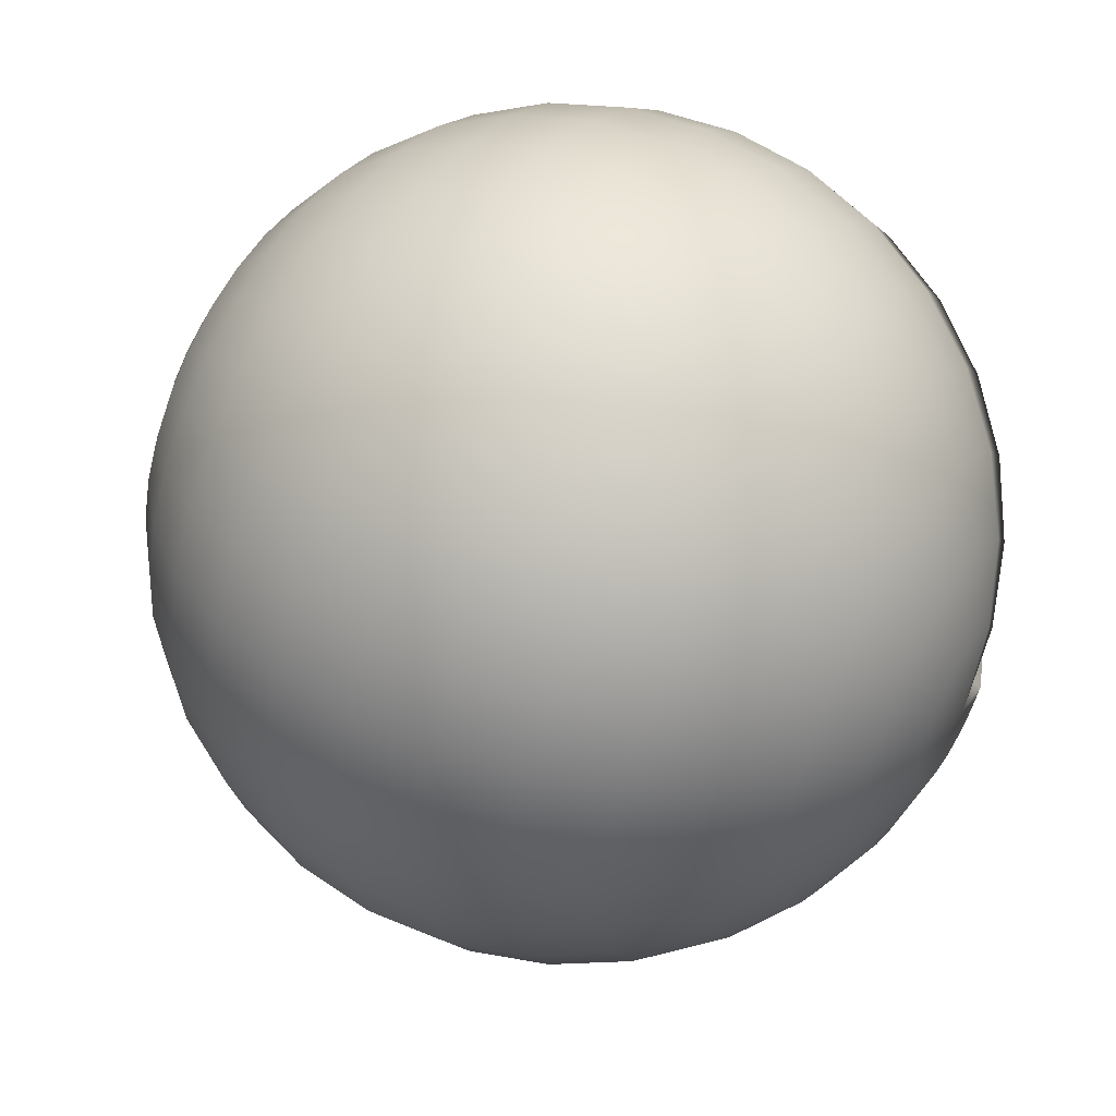
<metadata>
{"format":"obj","ext":"obj","renderer":"f3d","projection":"perspective","resolution":1024,"background":"white","views":[{"elev":50.8,"azim":120.8,"up":"+Y"}]}
</metadata>
<code>
v 0.1951 -1e-06 -0.9808
v 0.3827 -1e-06 -0.9239
v 0.5556 -1e-06 -0.8315
v 0.7071 -0 -0.7071
v 0.8315 -0 -0.5556
v 0.9239 -0 -0.3827
v 0.9808 -0 -0.1951
v 1 -0 -0
v 0.9808 0 0.1951
v 0.9239 0 0.3827
v 0.8315 0 0.5556
v 0.7071 0 0.7071
v 0.5556 1e-06 0.8315
v 0.3827 1e-06 0.9239
v 0.1951 1e-06 0.9808
v 0.1913 0.03806 -0.9808
v 0.3753 0.07466 -0.9239
v 0.5449 0.1084 -0.8315
v 0.6935 0.1379 -0.7071
v 0.8155 0.1622 -0.5556
v 0.9061 0.1802 -0.3827
v 0.9619 0.1913 -0.1951
v 0.9808 0.1951 -0
v 0.9619 0.1913 0.1951
v 0.9061 0.1802 0.3827
v 0.8155 0.1622 0.5556
v 0.6935 0.1379 0.7071
v 0.5449 0.1084 0.8315
v 0.3753 0.07466 0.9239
v 0.1913 0.03806 0.9808
v 0.1802 0.07466 -0.9808
v 0.3536 0.1464 -0.9239
v 0.5133 0.2126 -0.8315
v 0.6533 0.2706 -0.7071
v 0.7682 0.3182 -0.5556
v 0.8536 0.3536 -0.3827
v 0.9061 0.3753 -0.1951
v 0.9239 0.3827 -0
v 0.9061 0.3753 0.1951
v 0.8536 0.3536 0.3827
v 0.7682 0.3182 0.5556
v 0.6533 0.2706 0.7071
v 0.5133 0.2126 0.8315
v 0.3536 0.1464 0.9239
v 0.1802 0.07466 0.9808
v 0.1622 0.1084 -0.9808
v 0.3182 0.2126 -0.9239
v 0.4619 0.3087 -0.8315
v 0.5879 0.3928 -0.7071
v 0.6913 0.4619 -0.5556
v 0.7682 0.5133 -0.3827
v 0.8155 0.5449 -0.1951
v 0.8315 0.5556 -0
v 0.8155 0.5449 0.1951
v 0.7682 0.5133 0.3827
v 0.6913 0.4619 0.5556
v 0.5879 0.3928 0.7071
v 0.4619 0.3087 0.8315
v 0.3182 0.2126 0.9239
v 0.1622 0.1084 0.9808
v 0.1379 0.1379 -0.9808
v 0.2706 0.2706 -0.9239
v 0.3928 0.3928 -0.8315
v 0.5 0.5 -0.7071
v 0.5879 0.5879 -0.5556
v 0.6533 0.6533 -0.3827
v 0.6935 0.6935 -0.1951
v 0.7071 0.7071 -1e-06
v 0.6935 0.6935 0.1951
v 0.6533 0.6533 0.3827
v 0.5879 0.5879 0.5556
v 0.5 0.5 0.7071
v 0.3928 0.3928 0.8315
v 0.2706 0.2706 0.9239
v 0.1379 0.1379 0.9808
v 0.1084 0.1622 -0.9808
v 0.2126 0.3182 -0.9239
v 0.3087 0.4619 -0.8315
v 0.3928 0.5879 -0.7071
v 0.4619 0.6913 -0.5556
v 0.5133 0.7682 -0.3827
v 0.5449 0.8155 -0.1951
v 0.5556 0.8315 -1e-06
v 0.5449 0.8155 0.1951
v 0.5133 0.7682 0.3827
v 0.4619 0.6913 0.5556
v 0.3928 0.5879 0.7071
v 0.3087 0.4619 0.8315
v 0.2126 0.3182 0.9239
v 0.1084 0.1622 0.9808
v 0.07466 0.1802 -0.9808
v 0.1464 0.3536 -0.9239
v 0.2126 0.5133 -0.8315
v 0.2706 0.6533 -0.7071
v 0.3182 0.7682 -0.5556
v 0.3536 0.8536 -0.3827
v 0.3753 0.9061 -0.1951
v 0.3827 0.9239 -1e-06
v 0.3753 0.9061 0.1951
v 0.3536 0.8536 0.3827
v 0.3182 0.7682 0.5556
v 0.2706 0.6533 0.7071
v 0.2126 0.5133 0.8315
v 0.1464 0.3536 0.9239
v 0.07466 0.1802 0.9808
v 0.03806 0.1913 -0.9808
v 0.07466 0.3753 -0.9239
v 0.1084 0.5449 -0.8315
v 0.1379 0.6935 -0.7071
v 0.1622 0.8155 -0.5556
v 0.1802 0.9061 -0.3827
v 0.1913 0.9619 -0.1951
v 0.1951 0.9808 -1e-06
v 0.1913 0.9619 0.1951
v 0.1802 0.9061 0.3827
v 0.1622 0.8155 0.5556
v 0.1379 0.6935 0.7071
v 0.1084 0.5449 0.8315
v 0.07466 0.3753 0.9239
v 0.03806 0.1913 0.9808
v -0 0.1951 -0.9808
v -0 0.3827 -0.9239
v -0 0.5556 -0.8315
v -0 0.7071 -0.7071
v -0 0.8315 -0.5556
v -0 0.9239 -0.3827
v -0 0.9808 -0.1951
v -0 1 -1e-06
v -0 0.9808 0.1951
v -0 0.9239 0.3827
v -0 0.8315 0.5556
v -0 0.7071 0.7071
v -0 0.5556 0.8315
v -0 0.3827 0.9239
v -0 0.1951 0.9808
v -0.03806 0.1913 -0.9808
v -0.07466 0.3753 -0.9239
v -0.1084 0.5449 -0.8315
v -0.1379 0.6935 -0.7071
v -0.1622 0.8155 -0.5556
v -0.1802 0.9061 -0.3827
v -0.1913 0.9619 -0.1951
v -0.1951 0.9808 -1e-06
v -0.1913 0.9619 0.1951
v -0.1802 0.9061 0.3827
v -0.1622 0.8155 0.5556
v -0.1379 0.6935 0.7071
v -0.1084 0.5449 0.8315
v -0.07466 0.3753 0.9239
v -0.03806 0.1913 0.9808
v -0.07466 0.1802 -0.9808
v -0.1464 0.3536 -0.9239
v -0.2126 0.5133 -0.8315
v -0.2706 0.6533 -0.7071
v -0.3182 0.7682 -0.5556
v -0.3536 0.8536 -0.3827
v -0.3753 0.9061 -0.1951
v -0.3827 0.9239 -1e-06
v -0.3753 0.9061 0.1951
v -0.3536 0.8536 0.3827
v -0.3182 0.7682 0.5556
v -0.2706 0.6533 0.7071
v -0.2126 0.5133 0.8315
v -0.1464 0.3536 0.9239
v -0.07466 0.1802 0.9808
v -0.1084 0.1622 -0.9808
v -0.2126 0.3182 -0.9239
v -0.3087 0.4619 -0.8315
v -0.3928 0.5879 -0.7071
v -0.4619 0.6913 -0.5556
v -0.5133 0.7682 -0.3827
v -0.5449 0.8155 -0.1951
v -0.5556 0.8315 -1e-06
v -0.5449 0.8155 0.1951
v -0.5133 0.7682 0.3827
v -0.4619 0.6913 0.5556
v -0.3928 0.5879 0.7071
v -0.3087 0.4619 0.8315
v -0.2126 0.3182 0.9239
v -0.1084 0.1622 0.9808
v -0.1379 0.1379 -0.9808
v -0.2706 0.2706 -0.9239
v -0.3928 0.3928 -0.8315
v -0.5 0.5 -0.7071
v -0.5879 0.5879 -0.5556
v -0.6533 0.6533 -0.3827
v -0.6935 0.6935 -0.1951
v -0.7071 0.7071 -1e-06
v -0.6935 0.6935 0.1951
v -0.6533 0.6533 0.3827
v -0.5879 0.5879 0.5556
v -0.5 0.5 0.7071
v -0.3928 0.3928 0.8315
v -0.2706 0.2706 0.9239
v -0.1379 0.1379 0.9808
v -0.1622 0.1084 -0.9808
v -0.3182 0.2126 -0.9239
v -0.4619 0.3087 -0.8315
v -0.5879 0.3928 -0.7071
v -0.6913 0.4619 -0.5556
v -0.7682 0.5133 -0.3827
v -0.8155 0.5449 -0.1951
v -0.8315 0.5556 -0
v -0.8155 0.5449 0.1951
v -0.7682 0.5133 0.3827
v -0.6913 0.4619 0.5556
v -0.5879 0.3928 0.7071
v -0.4619 0.3087 0.8315
v -0.3182 0.2126 0.9239
v -0.1622 0.1084 0.9808
v -0.1622 -0.1084 -0.9808
v -0.3182 -0.2126 -0.9239
v -0.4619 -0.3087 -0.8315
v -0.5879 -0.3928 -0.7071
v -0.6913 -0.4619 -0.5556
v -0.7682 -0.5133 -0.3827
v -0.8155 -0.5449 -0.1951
v -0.8315 -0.5556 0
v -0.8155 -0.5449 0.1951
v -0.7682 -0.5133 0.3827
v -0.6913 -0.4619 0.5556
v -0.5879 -0.3928 0.7071
v -0.4619 -0.3087 0.8315
v -0.3182 -0.2126 0.9239
v -0.1622 -0.1084 0.9808
v -0.1379 -0.1379 -0.9808
v -0.2706 -0.2706 -0.9239
v -0.3928 -0.3928 -0.8315
v -0.5 -0.5 -0.7071
v -0.5879 -0.5879 -0.5556
v -0.6533 -0.6533 -0.3827
v -0.6935 -0.6935 -0.1951
v -0.7071 -0.7071 0
v -0.6935 -0.6935 0.1951
v -0.6533 -0.6533 0.3827
v -0.5879 -0.5879 0.5556
v -0.5 -0.5 0.7071
v -0.3928 -0.3928 0.8315
v -0.2706 -0.2706 0.9239
v -0.1379 -0.1379 0.9808
v -0.1084 -0.1622 -0.9808
v -0.2126 -0.3182 -0.9239
v -0.3087 -0.4619 -0.8315
v -0.3928 -0.5879 -0.7071
v -0.4619 -0.6913 -0.5556
v -0.5133 -0.7682 -0.3827
v -0.5449 -0.8155 -0.1951
v -0.5556 -0.8315 0
v -0.5449 -0.8155 0.1951
v -0.5133 -0.7682 0.3827
v -0.4619 -0.6913 0.5556
v -0.3928 -0.5879 0.7071
v -0.3087 -0.4619 0.8315
v -0.2126 -0.3182 0.9239
v -0.1084 -0.1622 0.9808
v -0 1e-06 1
v -0.07466 -0.1802 -0.9808
v -0.1464 -0.3536 -0.9239
v -0.2126 -0.5133 -0.8315
v -0.2706 -0.6533 -0.7071
v -0.3182 -0.7682 -0.5556
v -0.3536 -0.8536 -0.3827
v -0.3753 -0.9061 -0.1951
v -0.3827 -0.9239 1e-06
v -0.3753 -0.9061 0.1951
v -0.3536 -0.8536 0.3827
v -0.3182 -0.7682 0.5556
v -0.2706 -0.6533 0.7071
v -0.2126 -0.5133 0.8315
v -0.1464 -0.3536 0.9239
v -0.07466 -0.1802 0.9808
v -0.03806 -0.1913 -0.9808
v -0.07466 -0.3753 -0.9239
v -0.1084 -0.5449 -0.8315
v -0.1379 -0.6935 -0.7071
v -0.1622 -0.8155 -0.5556
v -0.1802 -0.9061 -0.3827
v -0.1913 -0.9619 -0.1951
v -0.1951 -0.9808 1e-06
v -0.1913 -0.9619 0.1951
v -0.1802 -0.9061 0.3827
v -0.1622 -0.8155 0.5556
v -0.1379 -0.6935 0.7071
v -0.1084 -0.5449 0.8315
v -0.07466 -0.3753 0.9239
v -0.03806 -0.1913 0.9808
v -0 -0.1951 -0.9808
v -0 -0.3827 -0.9239
v -0 -0.5556 -0.8315
v -0 -0.7071 -0.7071
v -0 -0.8315 -0.5556
v -0 -0.9239 -0.3827
v -0 -0.9808 -0.1951
v -0 -1 1e-06
v -0 -0.9808 0.1951
v -0 -0.9239 0.3827
v -0 -0.8315 0.5556
v -0 -0.7071 0.7071
v -0 -0.5556 0.8315
v -0 -0.3827 0.9239
v -0 -0.1951 0.9808
v 0.03806 -0.1913 -0.9808
v 0.07466 -0.3753 -0.9239
v 0.1084 -0.5449 -0.8315
v 0.1379 -0.6935 -0.7071
v 0.1622 -0.8155 -0.5556
v 0.1802 -0.9061 -0.3827
v 0.1913 -0.9619 -0.1951
v 0.1951 -0.9808 1e-06
v 0.1913 -0.9619 0.1951
v 0.1802 -0.9061 0.3827
v 0.1622 -0.8155 0.5556
v 0.1379 -0.6935 0.7071
v 0.1084 -0.5449 0.8315
v 0.07466 -0.3753 0.9239
v 0.03806 -0.1913 0.9808
v 0.07466 -0.1802 -0.9808
v 0.1464 -0.3536 -0.9239
v 0.2126 -0.5133 -0.8315
v 0.2706 -0.6533 -0.7071
v 0.3182 -0.7682 -0.5556
v 0.3536 -0.8536 -0.3827
v 0.3753 -0.9061 -0.1951
v 0.3827 -0.9239 1e-06
v 0.3753 -0.9061 0.1951
v 0.3536 -0.8536 0.3827
v 0.3182 -0.7682 0.5556
v 0.2706 -0.6533 0.7071
v 0.2126 -0.5133 0.8315
v 0.1464 -0.3536 0.9239
v 0.07466 -0.1802 0.9808
v 0.1084 -0.1622 -0.9808
v 0.2126 -0.3182 -0.9239
v 0.3087 -0.4619 -0.8315
v 0.3928 -0.5879 -0.7071
v 0.4619 -0.6913 -0.5556
v 0.5133 -0.7682 -0.3827
v 0.5449 -0.8155 -0.1951
v 0.5556 -0.8315 0
v 0.5449 -0.8155 0.1951
v 0.5133 -0.7682 0.3827
v 0.4619 -0.6913 0.5556
v 0.3928 -0.5879 0.7071
v 0.3087 -0.4619 0.8315
v 0.2126 -0.3182 0.9239
v 0.1084 -0.1622 0.9808
v 0.1379 -0.1379 -0.9808
v 0.2706 -0.2706 -0.9239
v 0.3928 -0.3928 -0.8315
v 0.5 -0.5 -0.7071
v 0.5879 -0.5879 -0.5556
v 0.6533 -0.6533 -0.3827
v 0.6935 -0.6935 -0.1951
v 0.7071 -0.7071 0
v 0.6935 -0.6935 0.1951
v 0.6533 -0.6533 0.3827
v 0.5879 -0.5879 0.5556
v 0.5 -0.5 0.7071
v 0.3928 -0.3928 0.8315
v 0.2706 -0.2706 0.9239
v 0.1379 -0.1379 0.9808
v 0.1622 -0.1084 -0.9808
v 0.3182 -0.2126 -0.9239
v 0.4619 -0.3087 -0.8315
v 0.5879 -0.3928 -0.7071
v 0.6913 -0.4619 -0.5556
v 0.7682 -0.5133 -0.3827
v 0.8155 -0.5449 -0.1951
v 0.8315 -0.5556 0
v 0.8155 -0.5449 0.1951
v 0.7682 -0.5133 0.3827
v 0.6913 -0.4619 0.5556
v 0.5879 -0.3928 0.7071
v 0.4619 -0.3087 0.8315
v 0.3182 -0.2126 0.9239
v 0.1622 -0.1084 0.9808
v -0 -1e-06 -1
v 0.1802 -0.07466 -0.9808
v 0.3536 -0.1464 -0.9239
v 0.5133 -0.2126 -0.8315
v 0.6533 -0.2706 -0.7071
v 0.7682 -0.3182 -0.5556
v 0.8536 -0.3536 -0.3827
v 0.9061 -0.3753 -0.1951
v 0.9239 -0.3827 0
v 0.9061 -0.3753 0.1951
v 0.8536 -0.3536 0.3827
v 0.7682 -0.3182 0.5556
v 0.6533 -0.2706 0.7071
v 0.5133 -0.2126 0.8315
v 0.3536 -0.1464 0.9239
v 0.1802 -0.07466 0.9808
v 0.1913 -0.03806 -0.9808
v 0.3753 -0.07466 -0.9239
v 0.5449 -0.1084 -0.8315
v 0.6935 -0.1379 -0.7071
v 0.8155 -0.1622 -0.5556
v 0.9061 -0.1802 -0.3827
v 0.9619 -0.1913 -0.1951
v 0.9808 -0.1951 0
v 0.9619 -0.1913 0.1951
v 0.9061 -0.1802 0.3827
v 0.8155 -0.1622 0.5556
v 0.6935 -0.1379 0.7071
v 0.5449 -0.1084 0.8315
v 0.3753 -0.07466 0.9239
v 0.1913 -0.03806 0.9808
f 8 7 23
f 6 5 21
f 4 3 19
f 15 14 30
f 2 1 17
f 13 12 28
f 11 10 26
f 9 8 24
f 7 6 22
f 5 4 20
f 3 2 18
f 14 13 29
f 12 11 27
f 10 9 25
f 18 17 33
f 29 28 44
f 27 26 42
f 25 24 40
f 23 22 38
f 21 20 36
f 19 18 34
f 30 29 45
f 17 16 32
f 28 27 43
f 26 25 41
f 24 23 39
f 22 21 37
f 20 19 35
f 33 32 48
f 44 43 59
f 42 41 57
f 40 39 55
f 38 37 53
f 36 35 51
f 34 33 49
f 45 44 60
f 32 31 47
f 43 42 58
f 41 40 56
f 39 38 54
f 37 36 52
f 35 34 50
f 48 47 63
f 59 58 74
f 57 56 72
f 55 54 70
f 53 52 68
f 51 50 66
f 49 48 64
f 60 59 75
f 47 46 62
f 58 57 73
f 56 55 71
f 54 53 69
f 52 51 67
f 50 49 65
f 63 62 78
f 74 73 89
f 72 71 87
f 70 69 85
f 68 67 83
f 66 65 81
f 64 63 79
f 75 74 90
f 62 61 77
f 73 72 88
f 71 70 86
f 69 68 84
f 67 66 82
f 65 64 80
f 78 77 93
f 89 88 104
f 87 86 102
f 85 84 99
f 83 82 98
f 81 80 96
f 79 78 94
f 90 89 105
f 77 76 92
f 88 87 103
f 86 85 101
f 84 83 99
f 82 81 97
f 80 79 95
f 93 92 108
f 104 103 119
f 102 101 117
f 100 99 114
f 98 97 113
f 96 95 111
f 94 93 109
f 105 104 120
f 92 91 107
f 103 102 118
f 101 100 116
f 99 98 114
f 97 96 112
f 95 94 110
f 108 107 123
f 119 118 134
f 117 116 132
f 115 114 129
f 113 112 128
f 111 110 126
f 109 108 124
f 120 119 135
f 107 106 122
f 118 117 133
f 116 115 131
f 114 113 129
f 112 111 127
f 110 109 125
f 123 122 138
f 134 133 149
f 132 131 147
f 130 129 144
f 128 127 143
f 126 125 141
f 124 123 139
f 135 134 150
f 122 121 137
f 133 132 148
f 131 130 146
f 129 128 144
f 127 126 142
f 125 124 140
f 138 137 153
f 149 148 164
f 147 146 162
f 145 144 159
f 143 142 158
f 141 140 156
f 139 138 154
f 150 149 165
f 137 136 152
f 148 147 163
f 146 145 161
f 144 143 159
f 142 141 157
f 140 139 155
f 153 152 168
f 164 163 179
f 162 161 177
f 160 159 174
f 158 157 173
f 156 155 170
f 154 153 169
f 165 164 180
f 152 151 167
f 163 162 178
f 161 160 176
f 159 158 174
f 157 156 172
f 155 154 170
f 168 167 183
f 179 178 194
f 177 176 192
f 175 174 189
f 173 172 188
f 171 170 185
f 169 168 184
f 180 179 195
f 167 166 182
f 178 177 193
f 176 175 191
f 174 173 189
f 172 171 187
f 170 169 185
f 183 182 198
f 194 193 209
f 192 191 207
f 190 189 204
f 188 187 203
f 186 185 200
f 184 183 199
f 195 194 210
f 182 181 197
f 193 192 208
f 191 190 206
f 189 188 204
f 187 186 202
f 185 184 200
f 213 212 228
f 224 223 239
f 222 221 237
f 220 219 234
f 218 217 233
f 216 215 230
f 214 213 229
f 225 224 240
f 212 211 227
f 223 222 238
f 221 220 236
f 219 218 234
f 217 216 232
f 215 214 230
f 228 227 243
f 239 238 254
f 237 236 252
f 235 234 249
f 233 232 248
f 231 230 245
f 229 228 244
f 240 239 255
f 227 226 242
f 238 237 253
f 236 235 251
f 234 233 249
f 232 231 247
f 230 229 245
f 243 242 259
f 254 253 270
f 252 251 268
f 250 249 265
f 248 247 264
f 246 245 261
f 244 243 260
f 255 254 271
f 242 241 258
f 253 252 269
f 251 250 267
f 249 248 265
f 247 246 263
f 245 244 261
f 259 258 274
f 270 269 285
f 268 267 283
f 266 265 280
f 264 263 279
f 262 261 276
f 260 259 275
f 271 270 286
f 258 257 273
f 269 268 284
f 267 266 282
f 265 264 280
f 263 262 278
f 261 260 276
f 274 273 289
f 285 284 300
f 283 282 298
f 281 280 295
f 279 278 294
f 277 276 291
f 275 274 290
f 286 285 301
f 273 272 288
f 284 283 299
f 282 281 297
f 280 279 295
f 278 277 293
f 276 275 291
f 289 288 304
f 300 299 315
f 298 297 313
f 296 295 310
f 294 293 309
f 292 291 306
f 290 289 305
f 301 300 316
f 288 287 303
f 299 298 314
f 297 296 312
f 295 294 310
f 293 292 308
f 291 290 306
f 304 303 319
f 315 314 330
f 313 312 328
f 311 310 325
f 309 308 324
f 307 306 321
f 305 304 320
f 316 315 331
f 303 302 318
f 314 313 329
f 312 311 327
f 310 309 325
f 308 307 323
f 306 305 321
f 319 318 334
f 330 329 345
f 328 327 343
f 326 325 340
f 324 323 339
f 322 321 336
f 320 319 335
f 331 330 346
f 318 317 333
f 329 328 344
f 327 326 342
f 325 324 340
f 323 322 338
f 321 320 336
f 334 333 349
f 345 344 360
f 343 342 358
f 341 340 355
f 339 338 354
f 337 336 351
f 335 334 350
f 346 345 361
f 333 332 348
f 344 343 359
f 342 341 357
f 340 339 355
f 338 337 353
f 336 335 351
f 349 348 364
f 360 359 375
f 358 357 373
f 356 355 370
f 354 353 369
f 352 351 366
f 350 349 365
f 361 360 376
f 348 347 363
f 359 358 374
f 357 356 372
f 355 354 370
f 353 352 368
f 351 350 366
f 364 363 380
f 375 374 391
f 373 372 389
f 371 370 386
f 369 368 385
f 367 366 382
f 365 364 381
f 376 375 392
f 363 362 379
f 374 373 390
f 372 371 388
f 370 369 386
f 368 367 384
f 366 365 382
f 380 379 395
f 391 390 406
f 389 388 404
f 387 386 401
f 385 384 400
f 383 382 397
f 381 380 396
f 392 391 407
f 379 378 394
f 390 389 405
f 388 387 403
f 386 385 401
f 384 383 399
f 382 381 397
f 256 15 30
f 1 377 16
f 16 377 31
f 256 30 45
f 31 377 46
f 256 45 60
f 46 377 61
f 256 60 75
f 61 377 76
f 256 75 90
f 76 377 91
f 256 90 105
f 91 377 106
f 256 105 120
f 106 377 121
f 256 120 135
f 121 377 136
f 256 135 150
f 136 377 151
f 256 150 165
f 151 377 166
f 256 165 180
f 166 377 181
f 256 180 195
f 181 377 196
f 256 195 210
f 221 219 220
f 377 256 210
f 211 377 226
f 256 225 240
f 226 377 241
f 256 240 255
f 241 377 257
f 256 255 271
f 257 377 272
f 256 271 286
f 272 377 287
f 256 286 301
f 287 377 302
f 256 301 316
f 302 377 317
f 256 316 331
f 317 377 332
f 256 331 346
f 332 377 347
f 256 346 361
f 347 377 362
f 256 361 376
f 362 377 378
f 256 376 392
f 378 377 393
f 256 392 407
f 395 394 3
f 406 405 13
f 393 377 1
f 404 403 11
f 402 401 9
f 400 399 8
f 398 397 6
f 396 395 4
f 407 406 14
f 394 393 2
f 405 404 12
f 403 402 10
f 401 400 9
f 399 398 7
f 397 396 5
f 256 407 15
f 7 22 23
f 5 20 21
f 3 18 19
f 14 29 30
f 1 16 17
f 12 27 28
f 10 25 26
f 8 23 24
f 6 21 22
f 4 19 20
f 2 17 18
f 13 28 29
f 11 26 27
f 9 24 25
f 17 32 33
f 28 43 44
f 26 41 42
f 24 39 40
f 22 37 38
f 20 35 36
f 18 33 34
f 29 44 45
f 16 31 32
f 27 42 43
f 25 40 41
f 23 38 39
f 21 36 37
f 19 34 35
f 32 47 48
f 43 58 59
f 41 56 57
f 39 54 55
f 37 52 53
f 35 50 51
f 33 48 49
f 44 59 60
f 31 46 47
f 42 57 58
f 40 55 56
f 38 53 54
f 36 51 52
f 34 49 50
f 47 62 63
f 58 73 74
f 56 71 72
f 54 69 70
f 52 67 68
f 50 65 66
f 48 63 64
f 59 74 75
f 46 61 62
f 57 72 73
f 55 70 71
f 53 68 69
f 51 66 67
f 49 64 65
f 62 77 78
f 73 88 89
f 71 86 87
f 69 84 85
f 67 82 83
f 65 80 81
f 63 78 79
f 74 89 90
f 61 76 77
f 72 87 88
f 70 85 86
f 68 83 84
f 66 81 82
f 64 79 80
f 77 92 93
f 88 103 104
f 86 101 102
f 100 85 99
f 82 97 98
f 80 95 96
f 78 93 94
f 89 104 105
f 76 91 92
f 87 102 103
f 85 100 101
f 83 98 99
f 81 96 97
f 79 94 95
f 92 107 108
f 103 118 119
f 101 116 117
f 115 100 114
f 97 112 113
f 95 110 111
f 93 108 109
f 104 119 120
f 91 106 107
f 102 117 118
f 100 115 116
f 98 113 114
f 96 111 112
f 94 109 110
f 107 122 123
f 118 133 134
f 116 131 132
f 130 115 129
f 112 127 128
f 110 125 126
f 108 123 124
f 119 134 135
f 106 121 122
f 117 132 133
f 115 130 131
f 113 128 129
f 111 126 127
f 109 124 125
f 122 137 138
f 133 148 149
f 131 146 147
f 145 130 144
f 127 142 143
f 125 140 141
f 123 138 139
f 134 149 150
f 121 136 137
f 132 147 148
f 130 145 146
f 128 143 144
f 126 141 142
f 124 139 140
f 137 152 153
f 148 163 164
f 146 161 162
f 160 145 159
f 142 157 158
f 140 155 156
f 138 153 154
f 149 164 165
f 136 151 152
f 147 162 163
f 145 160 161
f 143 158 159
f 141 156 157
f 139 154 155
f 152 167 168
f 163 178 179
f 161 176 177
f 175 160 174
f 157 172 173
f 171 156 170
f 153 168 169
f 164 179 180
f 151 166 167
f 162 177 178
f 160 175 176
f 158 173 174
f 156 171 172
f 154 169 170
f 167 182 183
f 178 193 194
f 176 191 192
f 190 175 189
f 172 187 188
f 186 171 185
f 168 183 184
f 179 194 195
f 166 181 182
f 177 192 193
f 175 190 191
f 173 188 189
f 171 186 187
f 169 184 185
f 182 197 198
f 193 208 209
f 191 206 207
f 205 190 204
f 187 202 203
f 201 186 200
f 183 198 199
f 194 209 210
f 181 196 197
f 192 207 208
f 190 205 206
f 188 203 204
f 186 201 202
f 184 199 200
f 212 227 228
f 223 238 239
f 221 236 237
f 235 220 234
f 217 232 233
f 231 216 230
f 213 228 229
f 224 239 240
f 211 226 227
f 222 237 238
f 220 235 236
f 218 233 234
f 216 231 232
f 214 229 230
f 227 242 243
f 238 253 254
f 236 251 252
f 250 235 249
f 232 247 248
f 246 231 245
f 228 243 244
f 239 254 255
f 226 241 242
f 237 252 253
f 235 250 251
f 233 248 249
f 231 246 247
f 229 244 245
f 242 258 259
f 253 269 270
f 251 267 268
f 266 250 265
f 247 263 264
f 262 246 261
f 243 259 260
f 254 270 271
f 241 257 258
f 252 268 269
f 250 266 267
f 248 264 265
f 246 262 263
f 244 260 261
f 258 273 274
f 269 284 285
f 267 282 283
f 281 266 280
f 263 278 279
f 277 262 276
f 259 274 275
f 270 285 286
f 257 272 273
f 268 283 284
f 266 281 282
f 264 279 280
f 262 277 278
f 260 275 276
f 273 288 289
f 284 299 300
f 282 297 298
f 296 281 295
f 278 293 294
f 292 277 291
f 274 289 290
f 285 300 301
f 272 287 288
f 283 298 299
f 281 296 297
f 279 294 295
f 277 292 293
f 275 290 291
f 288 303 304
f 299 314 315
f 297 312 313
f 311 296 310
f 293 308 309
f 307 292 306
f 289 304 305
f 300 315 316
f 287 302 303
f 298 313 314
f 296 311 312
f 294 309 310
f 292 307 308
f 290 305 306
f 303 318 319
f 314 329 330
f 312 327 328
f 326 311 325
f 308 323 324
f 322 307 321
f 304 319 320
f 315 330 331
f 302 317 318
f 313 328 329
f 311 326 327
f 309 324 325
f 307 322 323
f 305 320 321
f 318 333 334
f 329 344 345
f 327 342 343
f 341 326 340
f 323 338 339
f 337 322 336
f 319 334 335
f 330 345 346
f 317 332 333
f 328 343 344
f 326 341 342
f 324 339 340
f 322 337 338
f 320 335 336
f 333 348 349
f 344 359 360
f 342 357 358
f 356 341 355
f 338 353 354
f 352 337 351
f 334 349 350
f 345 360 361
f 332 347 348
f 343 358 359
f 341 356 357
f 339 354 355
f 337 352 353
f 335 350 351
f 348 363 364
f 359 374 375
f 357 372 373
f 371 356 370
f 353 368 369
f 367 352 366
f 349 364 365
f 360 375 376
f 347 362 363
f 358 373 374
f 356 371 372
f 354 369 370
f 352 367 368
f 350 365 366
f 363 379 380
f 374 390 391
f 372 388 389
f 387 371 386
f 368 384 385
f 383 367 382
f 364 380 381
f 375 391 392
f 362 378 379
f 373 389 390
f 371 387 388
f 369 385 386
f 367 383 384
f 365 381 382
f 379 394 395
f 390 405 406
f 388 403 404
f 402 387 401
f 384 399 400
f 398 383 397
f 380 395 396
f 391 406 407
f 378 393 394
f 389 404 405
f 387 402 403
f 385 400 401
f 383 398 399
f 381 396 397
f 256 377 211
f 217 215 216
f 219 217 218
f 219 215 217
f 221 215 219
f 225 256 211
f 224 225 211
f 223 224 222
f 224 211 222
f 212 213 214
f 212 214 215
f 212 215 221
f 211 212 222
f 212 221 222
f 196 377 210
f 197 196 198
f 196 210 198
f 209 208 207
f 209 207 206
f 210 209 206
f 198 210 199
f 210 206 199
f 206 205 199
f 205 204 199
f 204 203 199
f 203 202 199
f 202 201 200
f 199 202 200
f 394 2 3
f 14 406 13
f 12 404 11
f 10 402 9
f 399 7 8
f 397 5 6
f 395 3 4
f 15 407 14
f 393 1 2
f 13 405 12
f 11 403 10
f 400 8 9
f 398 6 7
f 396 4 5

</code>
